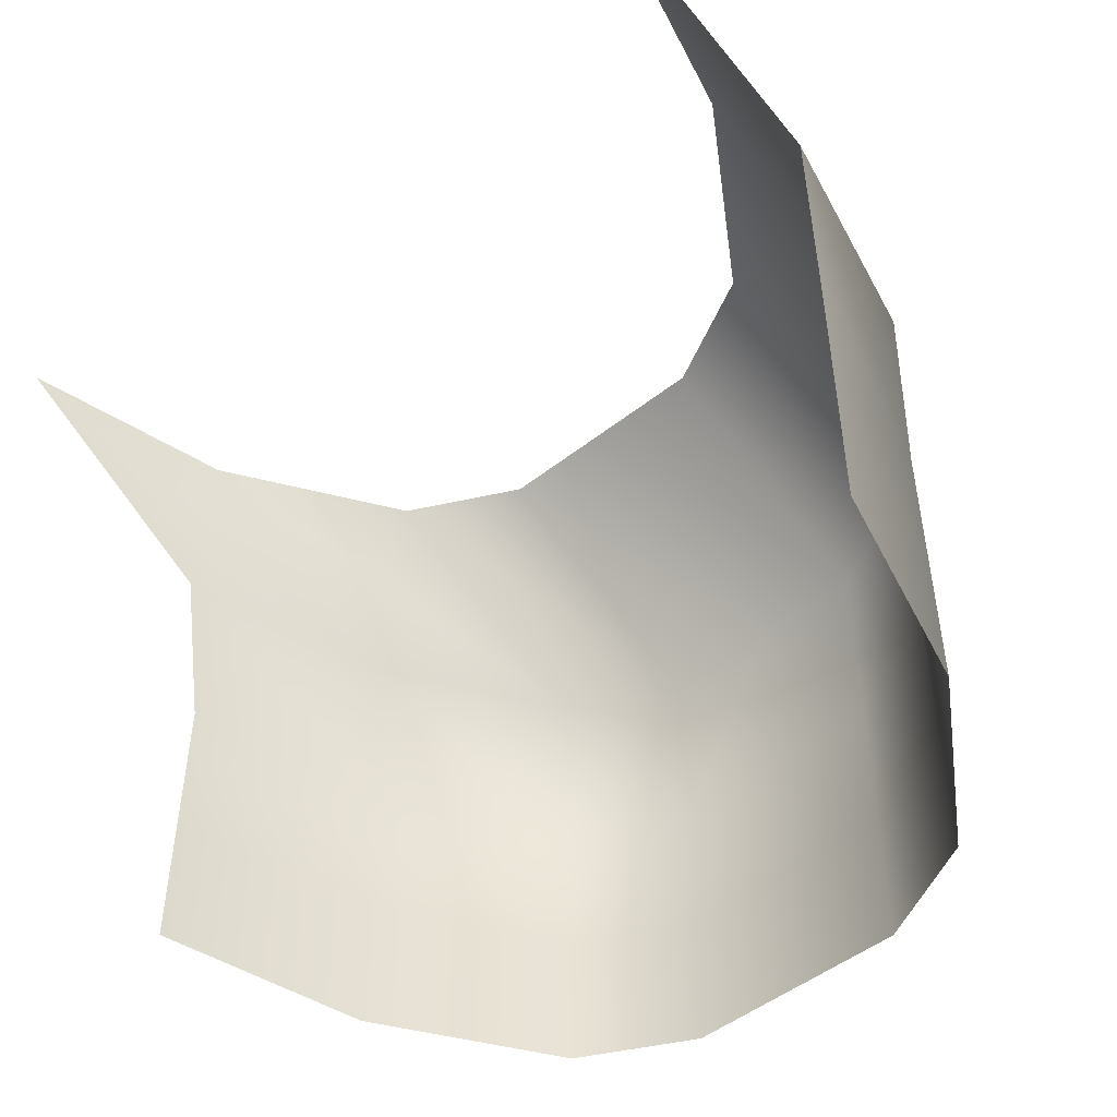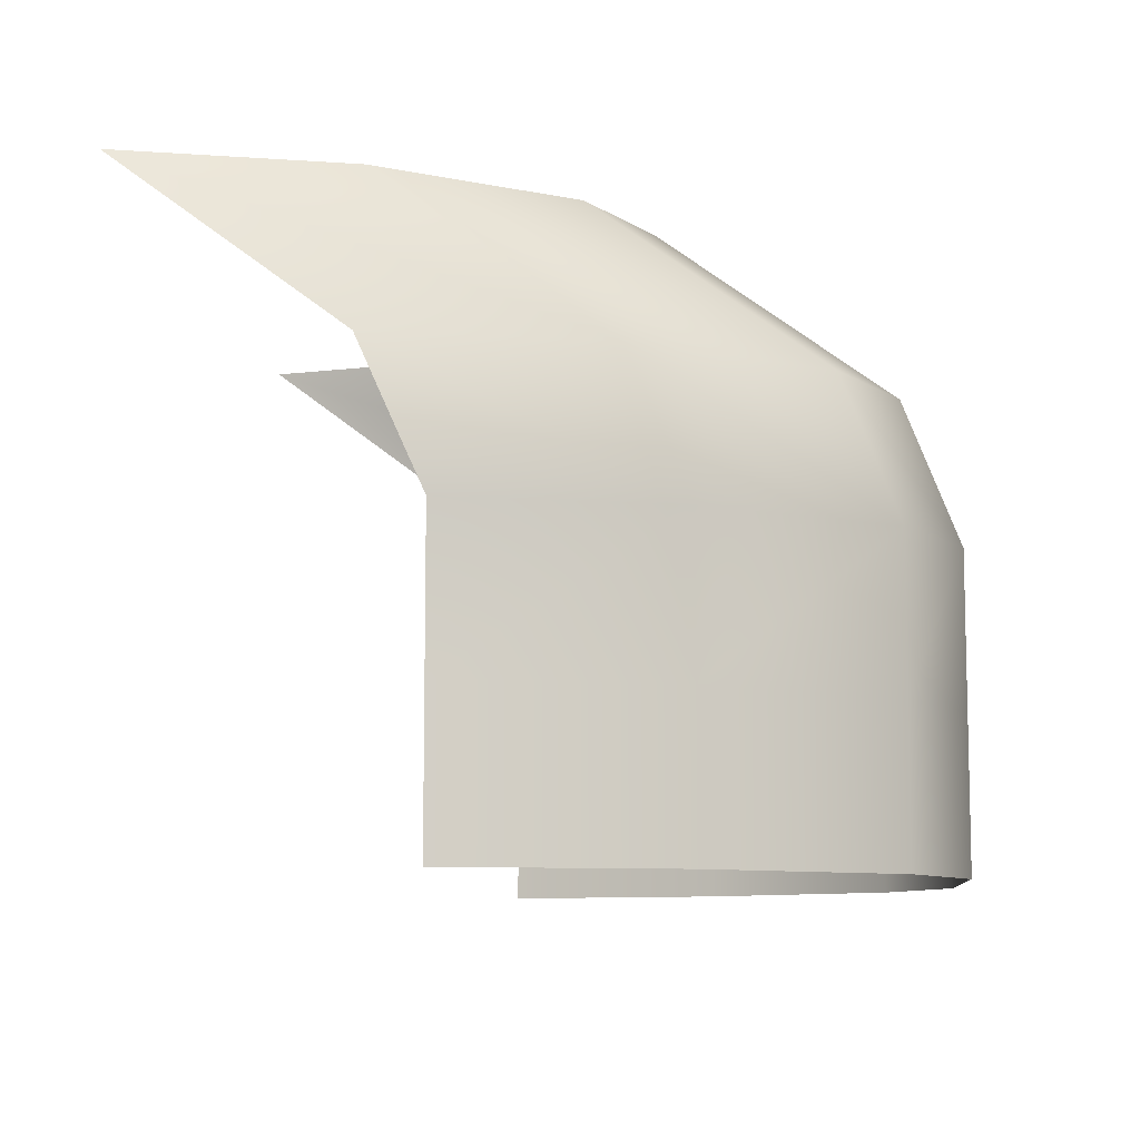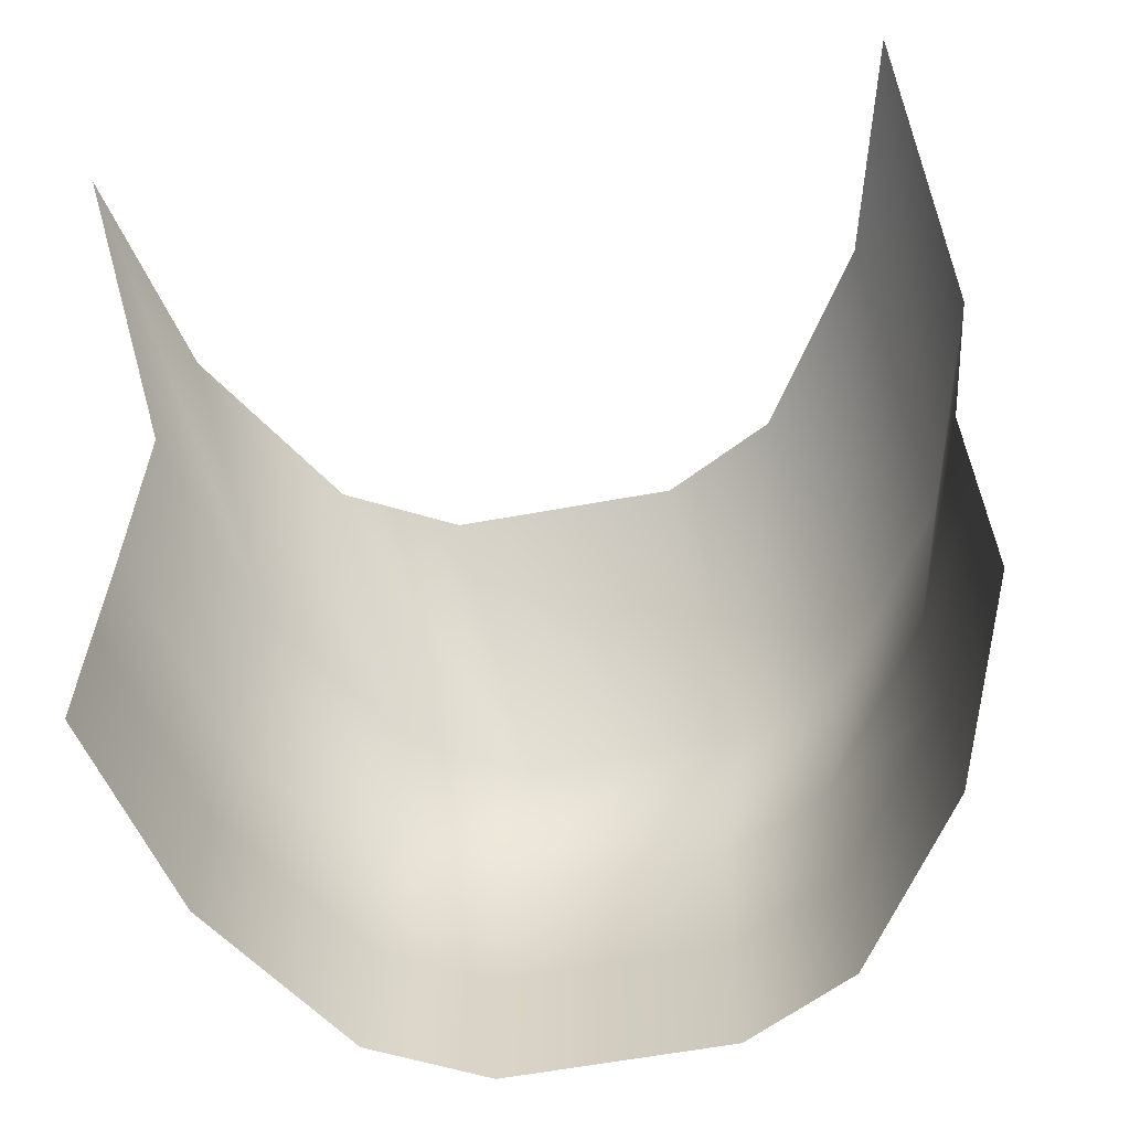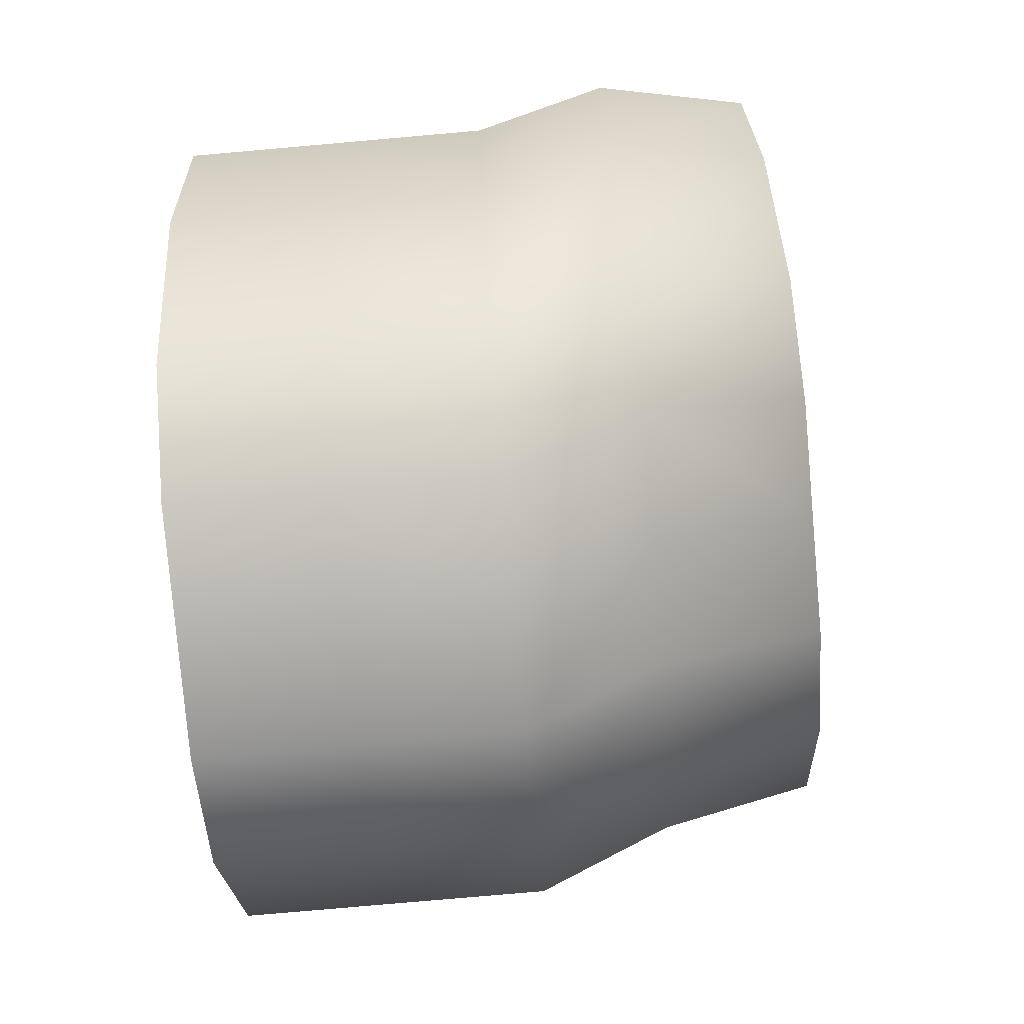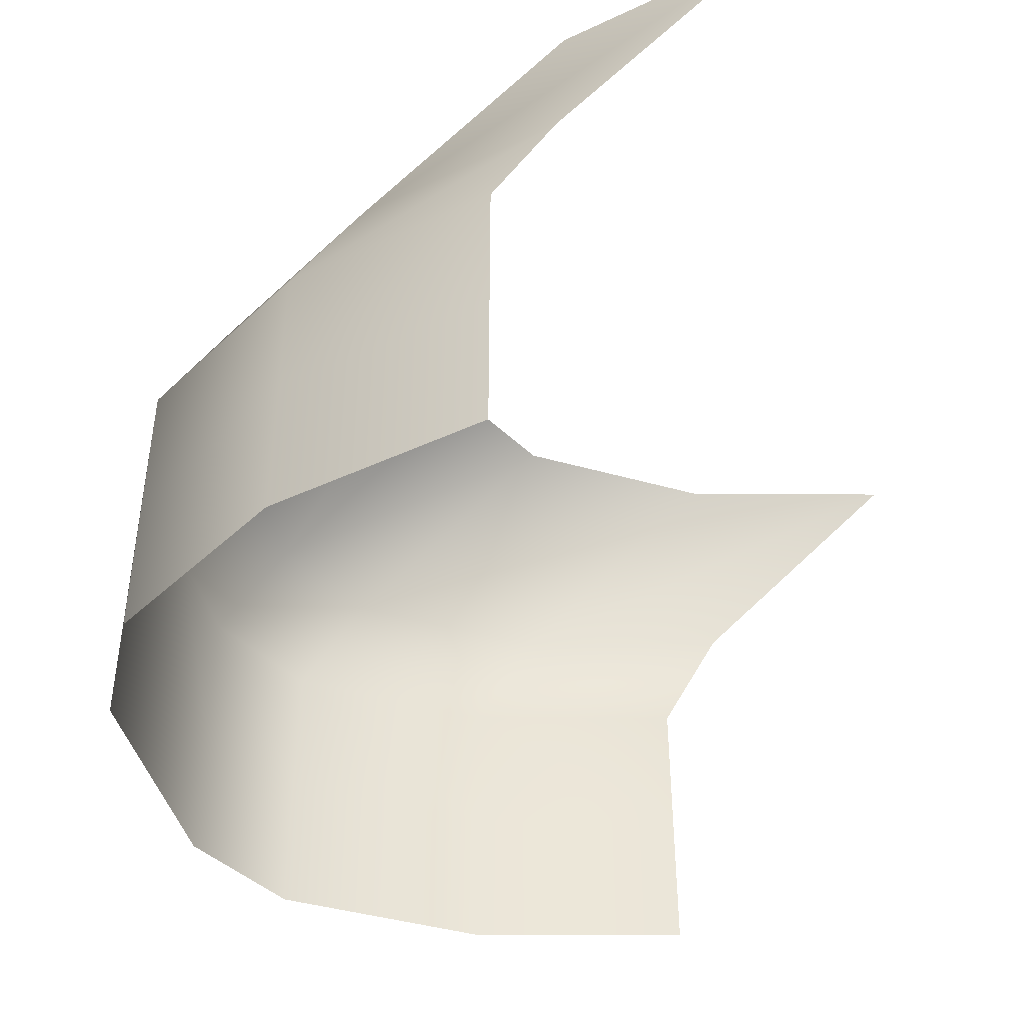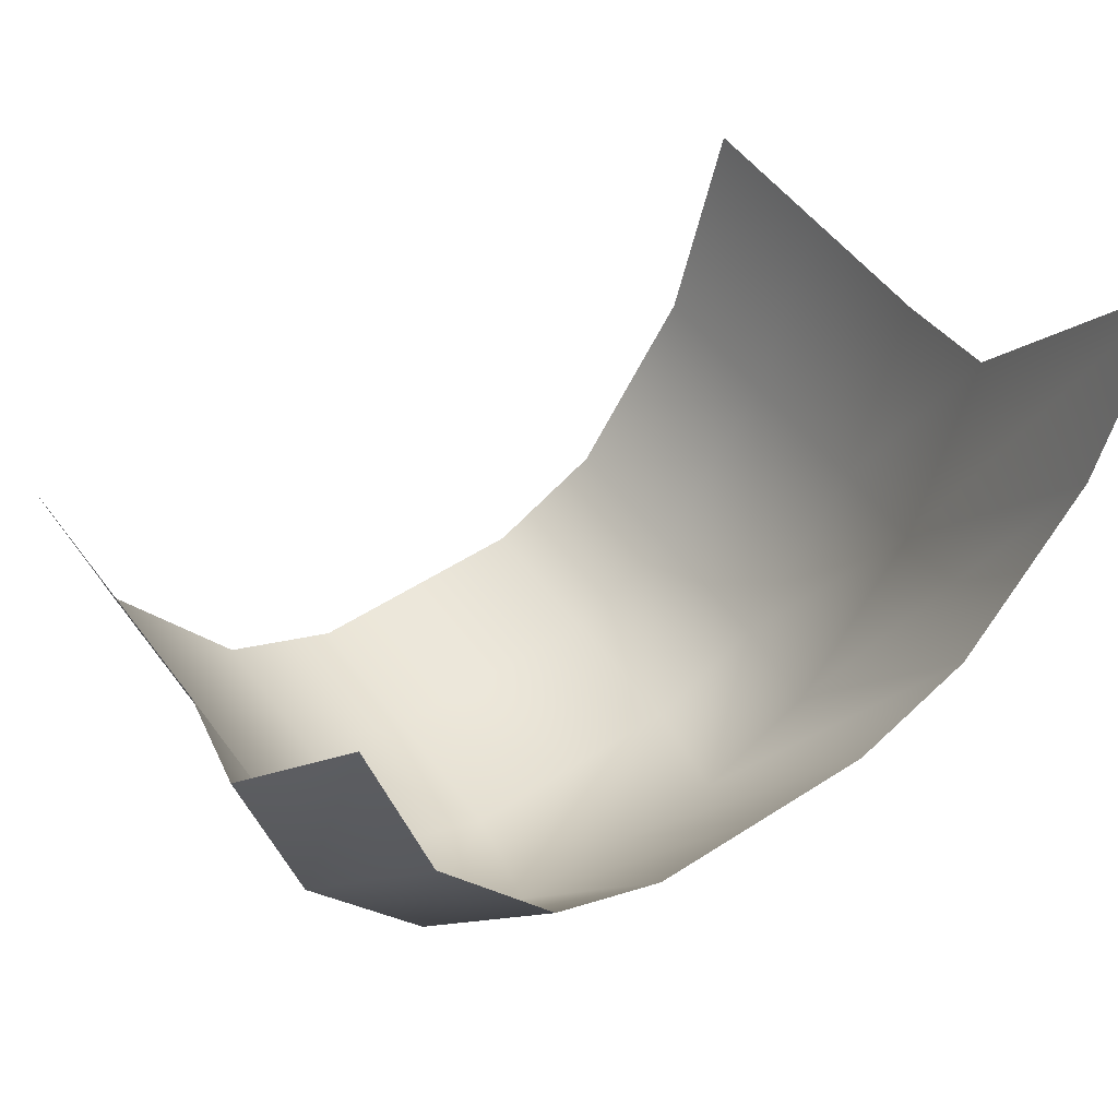
<metadata>
{"format":"obj","ext":"obj","renderer":"f3d","projection":"perspective","resolution":1024,"background":"white","views":[{"elev":-49.5,"azim":41.1,"up":"+Y"},{"elev":-9.1,"azim":94.2,"up":"+Y"},{"elev":-61.8,"azim":10.5,"up":"+Y"},{"elev":-79.8,"azim":95.0,"up":"+Z"},{"elev":-43.4,"azim":-75.5,"up":"+Y"},{"elev":51.5,"azim":144.7,"up":"+Z"}]}
</metadata>
<code>
o Background2_Plane
v -6.166 -0.6314 -2.241
v 6.195 -0.6314 -2.241
v -6.166 8.501 1.999
v 6.195 8.501 1.999
v 0 -0.6314 -9.179
v 0 8.501 -4.938
v -6.166 3.935 -2.241
v 6.195 3.935 -2.241
v 0 3.935 -9.179
v -3.551 8.501 -4.026
v -3.551 -0.6314 -8.267
v -3.551 3.935 -8.267
v 3.551 -0.6314 -8.267
v 3.551 8.501 -4.026
v 3.551 3.935 -8.267
v 6.69 5.929 -1.373
v 0.5688 5.929 -8.31
v -5.671 5.929 -1.373
v -2.983 5.929 -7.398
v 4.12 5.929 -7.398
v -6.166 1.652 -2.241
v 6.195 1.652 -2.241
v 0 1.652 -9.179
v -3.551 1.652 -8.267
v 3.551 1.652 -8.267
v -1.776 -0.6314 -9.179
v -1.776 8.501 -4.938
v -1.776 3.935 -9.179
v -1.207 5.929 -8.31
v -1.776 1.652 -9.179
v -5.327 8.501 -1.295
v -5.327 3.935 -5.535
v -5.327 -0.6314 -5.535
v -4.758 5.929 -4.667
v -5.327 1.652 -5.535
v 1.776 8.501 -4.938
v 1.776 3.935 -9.179
v 1.776 -0.6314 -9.179
v 2.344 5.929 -8.31
v 1.776 1.652 -9.179
v 5.327 -0.6314 -5.535
v 5.327 8.501 -1.295
v 5.327 3.935 -5.535
v 5.896 5.929 -4.667
v 5.327 1.652 -5.535
f 44 16 4
f 17 6 27
f 22 8 43
f 23 9 28
f 19 10 31
f 35 24 12
f 39 20 14
f 25 15 37
f 43 8 16
f 28 9 17
f 12 19 34
f 37 15 20
f 2 22 45
f 5 23 30
f 11 24 35
f 13 25 40
f 29 27 10
f 30 28 12
f 12 28 29
f 26 30 24
f 34 31 3
f 35 32 7
f 32 34 18
f 33 35 21
f 39 36 6
f 40 37 9
f 9 37 39
f 38 40 23
f 20 44 42
f 45 43 15
f 15 43 44
f 13 41 45
f 42 44 4
f 29 17 27
f 45 22 43
f 30 23 28
f 34 19 31
f 32 35 12
f 36 39 14
f 40 25 37
f 44 43 16
f 29 28 17
f 32 12 34
f 39 37 20
f 41 2 45
f 26 5 30
f 33 11 35
f 38 13 40
f 19 29 10
f 24 30 12
f 19 12 29
f 11 26 24
f 18 34 3
f 21 35 7
f 7 32 18
f 1 33 21
f 17 39 6
f 23 40 9
f 17 9 39
f 5 38 23
f 14 20 42
f 25 45 15
f 20 15 44
f 25 13 45

</code>
